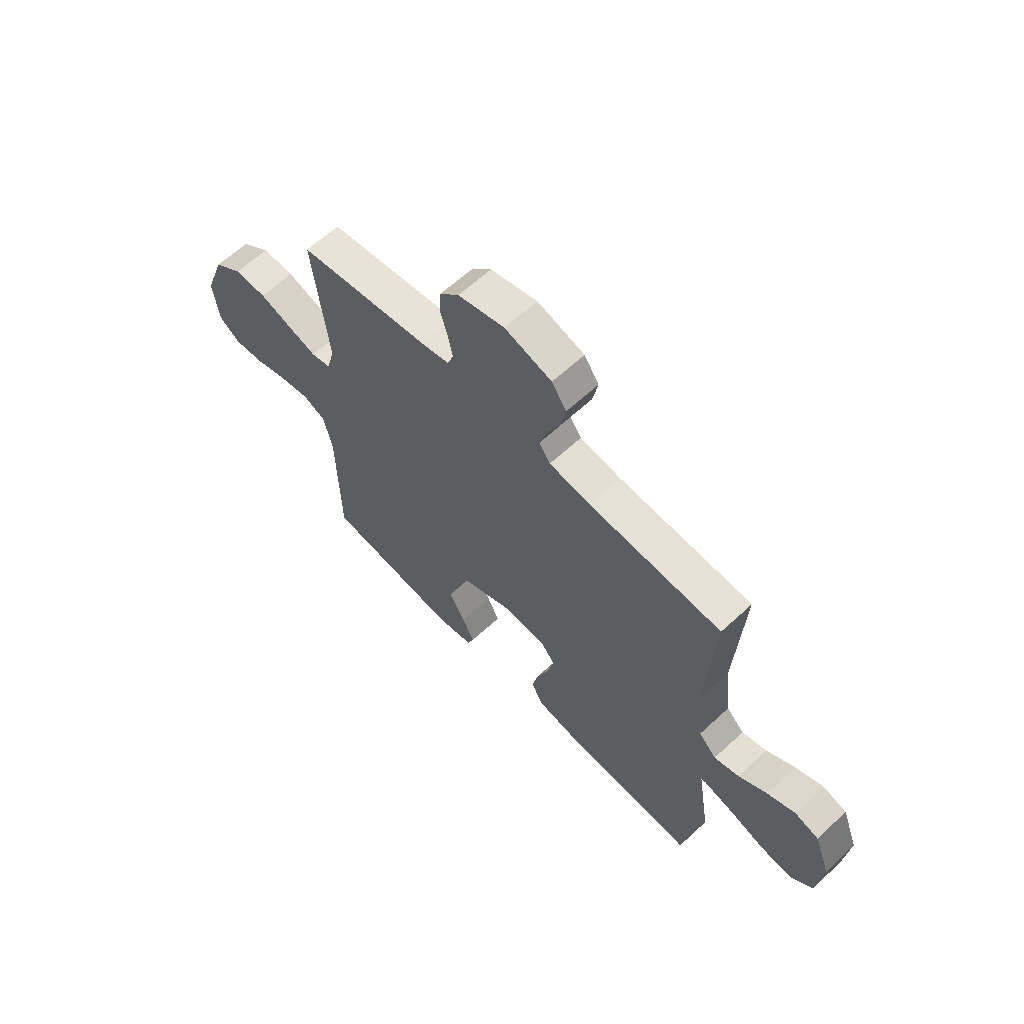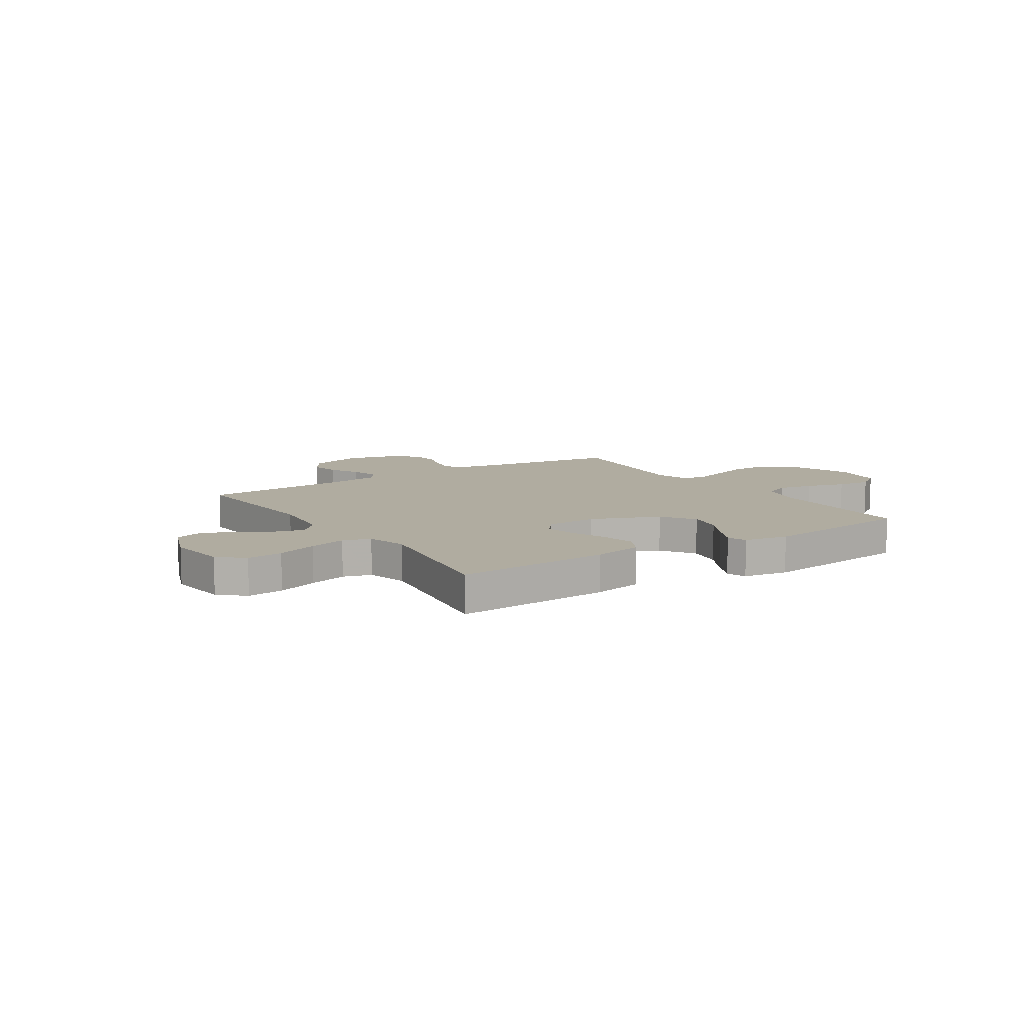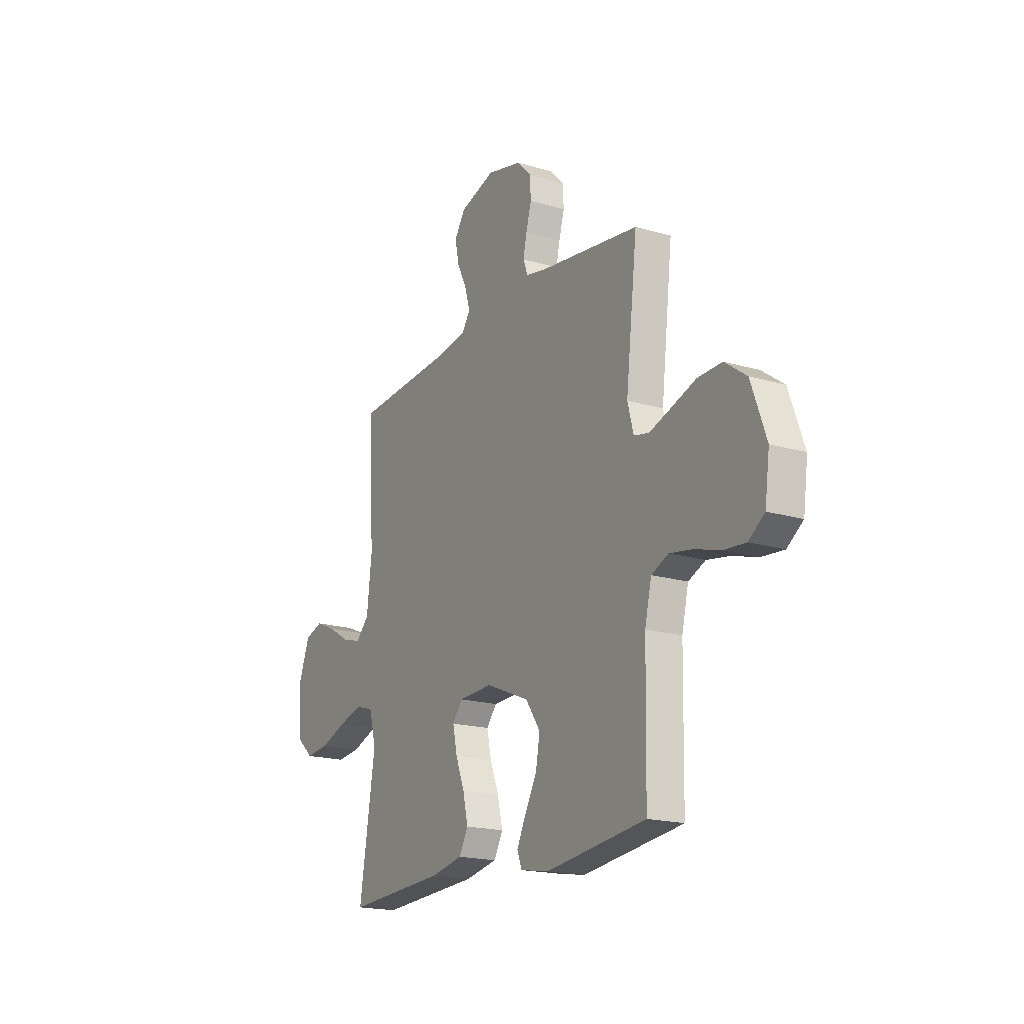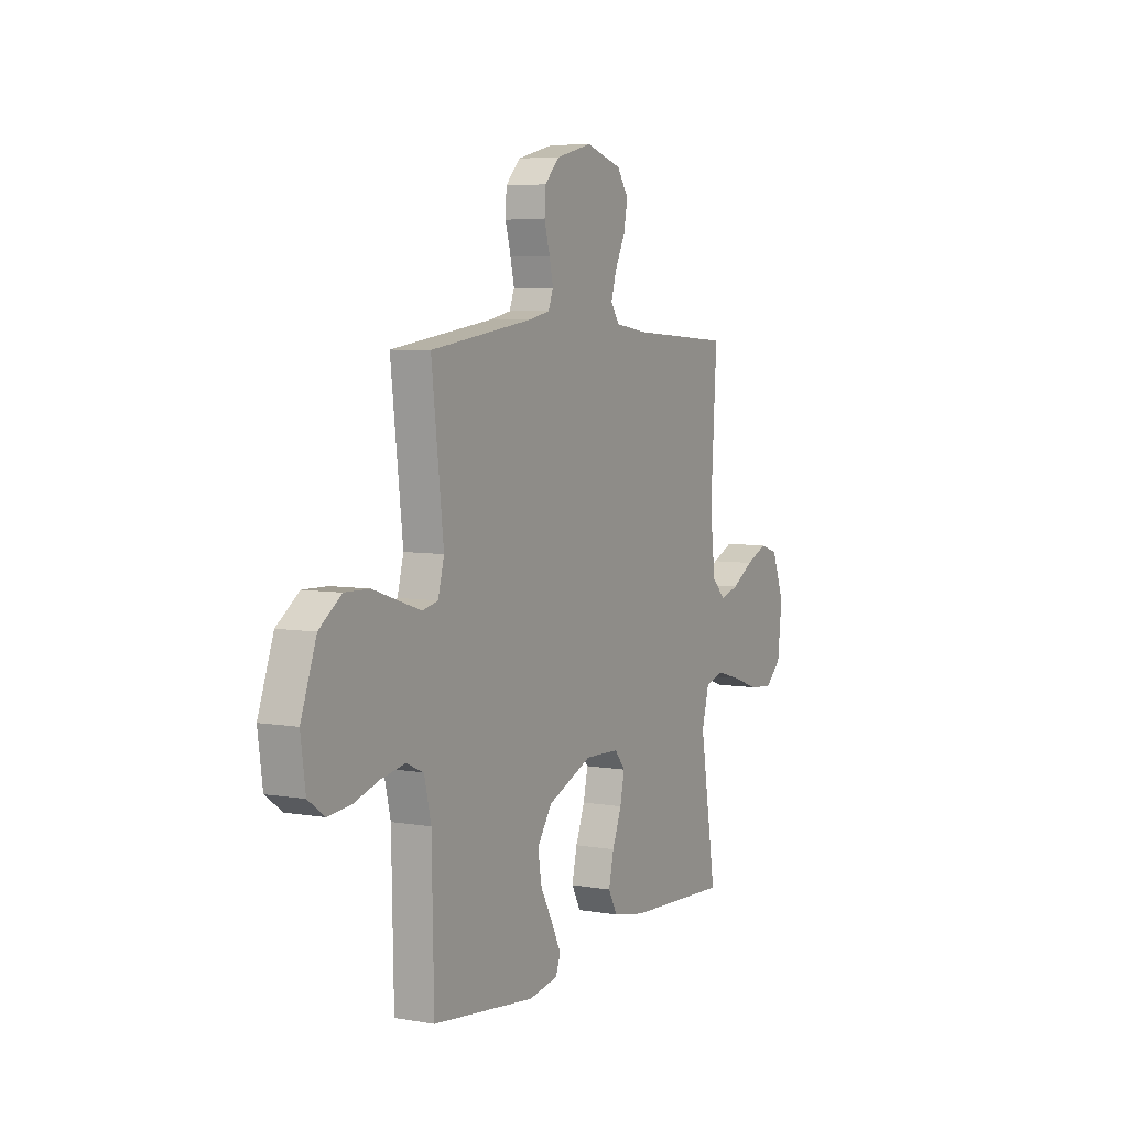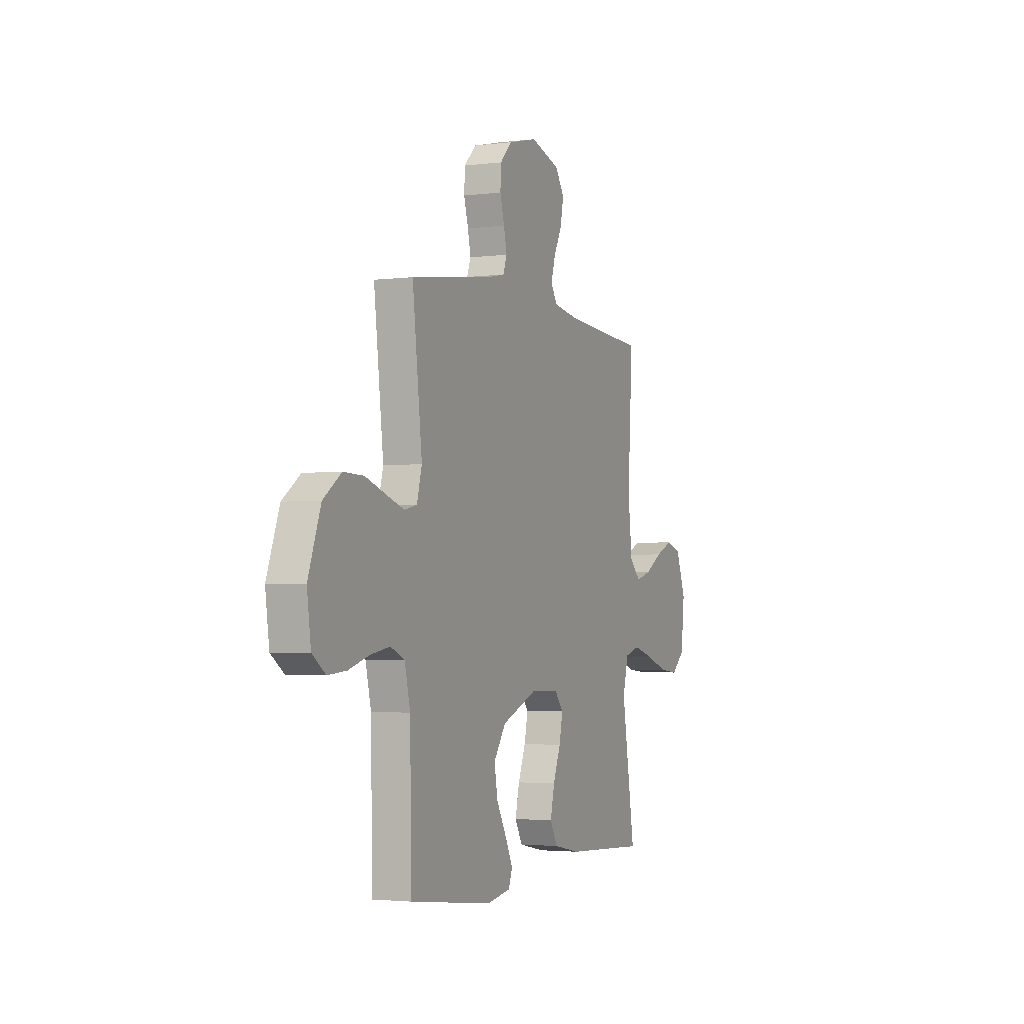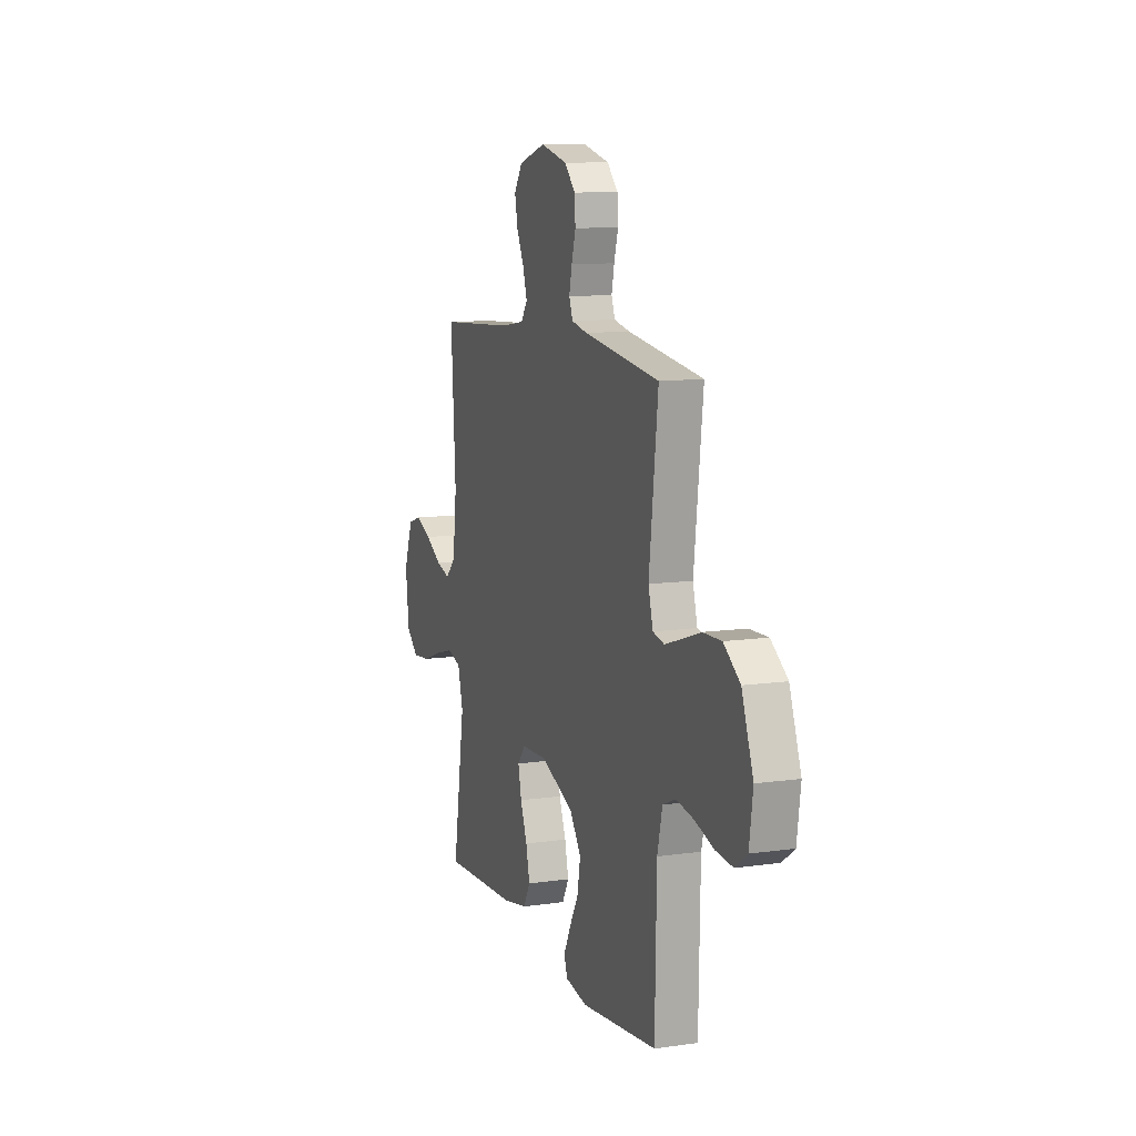
<metadata>
{"format":"obj","ext":"obj","renderer":"f3d","projection":"perspective","resolution":1024,"background":"white","views":[{"elev":62.2,"azim":46.7,"up":"+Z"},{"elev":10.0,"azim":146.7,"up":"+Y"},{"elev":-18.6,"azim":-119.6,"up":"+Z"},{"elev":5.9,"azim":-62.2,"up":"+Z"},{"elev":-2.8,"azim":-66.4,"up":"+Z"},{"elev":10.6,"azim":-109.7,"up":"+Z"}]}
</metadata>
<code>
v 0.5 0.07 0.5
v 0.482 0.07 0.2
v 0.497 0.07 0.071
v 0.537 0.07 0.031
v 0.593 0.07 0.047
v 0.657 0.07 0.085
v 0.72 0.07 0.112
v 0.774 0.07 0.095
v 0.81 0.07 0
v 0.797 0.07 -0.118
v 0.749 0.07 -0.16
v 0.679 0.07 -0.153
v 0.6 0.07 -0.125
v 0.527 0.07 -0.105
v 0.473 0.07 -0.121
v 0.452 0.07 -0.2
v 0.5 0.07 -0.5
v 0.2 0.07 -0.484
v 0.104 0.07 -0.465
v 0.077 0.07 -0.416
v 0.092 0.07 -0.35
v 0.119 0.07 -0.281
v 0.132 0.07 -0.22
v 0.101 0.07 -0.182
v 0 0.07 -0.178
v -0.131 0.07 -0.232
v -0.175 0.07 -0.296
v -0.163 0.07 -0.364
v -0.127 0.07 -0.429
v -0.1 0.07 -0.484
v -0.114 0.07 -0.521
v -0.2 0.07 -0.536
v -0.5 0.07 -0.5
v -0.506 0.07 -0.2
v -0.526 0.07 -0.116
v -0.577 0.07 -0.094
v -0.646 0.07 -0.106
v -0.721 0.07 -0.129
v -0.788 0.07 -0.135
v -0.836 0.07 -0.101
v -0.85 0.07 0
v -0.805 0.07 0.124
v -0.74 0.07 0.171
v -0.667 0.07 0.169
v -0.593 0.07 0.144
v -0.528 0.07 0.123
v -0.483 0.07 0.133
v -0.465 0.07 0.2
v -0.5 0.07 0.5
v -0.2 0.07 0.542
v -0.138 0.07 0.555
v -0.124 0.07 0.592
v -0.135 0.07 0.642
v -0.151 0.07 0.698
v -0.148 0.07 0.752
v -0.105 0.07 0.796
v 0 0.07 0.822
v 0.106 0.07 0.79
v 0.139 0.07 0.741
v 0.127 0.07 0.682
v 0.098 0.07 0.623
v 0.082 0.07 0.57
v 0.107 0.07 0.533
v 0.2 0.07 0.519
v 0.5 0 0.5
v 0.482 0 0.2
v 0.497 0 0.071
v 0.537 0 0.031
v 0.593 0 0.047
v 0.657 0 0.085
v 0.72 0 0.112
v 0.774 0 0.095
v 0.81 0 0
v 0.797 0 -0.118
v 0.749 0 -0.16
v 0.679 0 -0.153
v 0.6 0 -0.125
v 0.527 0 -0.105
v 0.473 0 -0.121
v 0.452 0 -0.2
v 0.5 0 -0.5
v 0.2 0 -0.484
v 0.104 0 -0.465
v 0.077 0 -0.416
v 0.092 0 -0.35
v 0.119 0 -0.281
v 0.132 0 -0.22
v 0.101 0 -0.182
v 0 0 -0.178
v -0.131 0 -0.232
v -0.175 0 -0.296
v -0.163 0 -0.364
v -0.127 0 -0.429
v -0.1 0 -0.484
v -0.114 0 -0.521
v -0.2 0 -0.536
v -0.5 0 -0.5
v -0.506 0 -0.2
v -0.526 0 -0.116
v -0.577 0 -0.094
v -0.646 0 -0.106
v -0.721 0 -0.129
v -0.788 0 -0.135
v -0.836 0 -0.101
v -0.85 0 0
v -0.805 0 0.124
v -0.74 0 0.171
v -0.667 0 0.169
v -0.593 0 0.144
v -0.528 0 0.123
v -0.483 0 0.133
v -0.465 0 0.2
v -0.5 0 0.5
v -0.2 0 0.542
v -0.138 0 0.555
v -0.124 0 0.592
v -0.135 0 0.642
v -0.151 0 0.698
v -0.148 0 0.752
v -0.105 0 0.796
v 0 0 0.822
v 0.106 0 0.79
v 0.139 0 0.741
v 0.127 0 0.682
v 0.098 0 0.623
v 0.082 0 0.57
v 0.107 0 0.533
v 0.2 0 0.519
f 58 59 60 61
f 58 61 62
f 57 58 62
f 56 57 62
f 53 54 55 56
f 52 53 56 62
f 51 52 62 63
f 48 49 50
f 47 48 50 51
f 42 43 44 45
f 42 45 46
f 41 42 46
f 40 41 46 47
f 37 38 39 40
f 36 37 40 47
f 31 32 33 34
f 31 34 35
f 28 29 30 31
f 28 31 35
f 27 28 35
f 26 27 35
f 25 26 35 36
f 19 20 21 22
f 19 22 23
f 16 17 18 19
f 15 16 19 23
f 14 15 23 24
f 10 11 12 13
f 10 13 14
f 9 10 14
f 5 6 7 8
f 4 5 8 9
f 64 1 2
f 64 2 3
f 63 64 3
f 51 63 3
f 47 51 3 4
f 24 25 36 47
f 14 24 47
f 4 9 14 47
f 125 124 123 122
f 126 125 122
f 126 122 121
f 126 121 120
f 120 119 118 117
f 126 120 117 116
f 127 126 116 115
f 114 113 112
f 115 114 112 111
f 109 108 107 106
f 110 109 106
f 110 106 105
f 111 110 105 104
f 104 103 102 101
f 111 104 101 100
f 98 97 96 95
f 99 98 95
f 95 94 93 92
f 99 95 92
f 99 92 91
f 99 91 90
f 100 99 90 89
f 86 85 84 83
f 87 86 83
f 83 82 81 80
f 87 83 80 79
f 88 87 79 78
f 77 76 75 74
f 78 77 74
f 78 74 73
f 72 71 70 69
f 73 72 69 68
f 66 65 128
f 67 66 128
f 67 128 127
f 67 127 115
f 68 67 115 111
f 111 100 89 88
f 111 88 78
f 111 78 73 68
f 1 65 66 2
f 2 66 67 3
f 3 67 68 4
f 4 68 69 5
f 5 69 70 6
f 6 70 71 7
f 7 71 72 8
f 8 72 73 9
f 9 73 74 10
f 10 74 75 11
f 11 75 76 12
f 12 76 77 13
f 13 77 78 14
f 14 78 79 15
f 15 79 80 16
f 16 80 81 17
f 17 81 82 18
f 18 82 83 19
f 19 83 84 20
f 20 84 85 21
f 21 85 86 22
f 22 86 87 23
f 23 87 88 24
f 24 88 89 25
f 25 89 90 26
f 26 90 91 27
f 27 91 92 28
f 28 92 93 29
f 29 93 94 30
f 30 94 95 31
f 31 95 96 32
f 32 96 97 33
f 33 97 98 34
f 34 98 99 35
f 35 99 100 36
f 36 100 101 37
f 37 101 102 38
f 38 102 103 39
f 39 103 104 40
f 40 104 105 41
f 41 105 106 42
f 42 106 107 43
f 43 107 108 44
f 44 108 109 45
f 45 109 110 46
f 46 110 111 47
f 47 111 112 48
f 48 112 113 49
f 49 113 114 50
f 50 114 115 51
f 51 115 116 52
f 52 116 117 53
f 53 117 118 54
f 54 118 119 55
f 55 119 120 56
f 56 120 121 57
f 57 121 122 58
f 58 122 123 59
f 59 123 124 60
f 60 124 125 61
f 61 125 126 62
f 62 126 127 63
f 63 127 128 64
f 64 128 65 1

</code>
